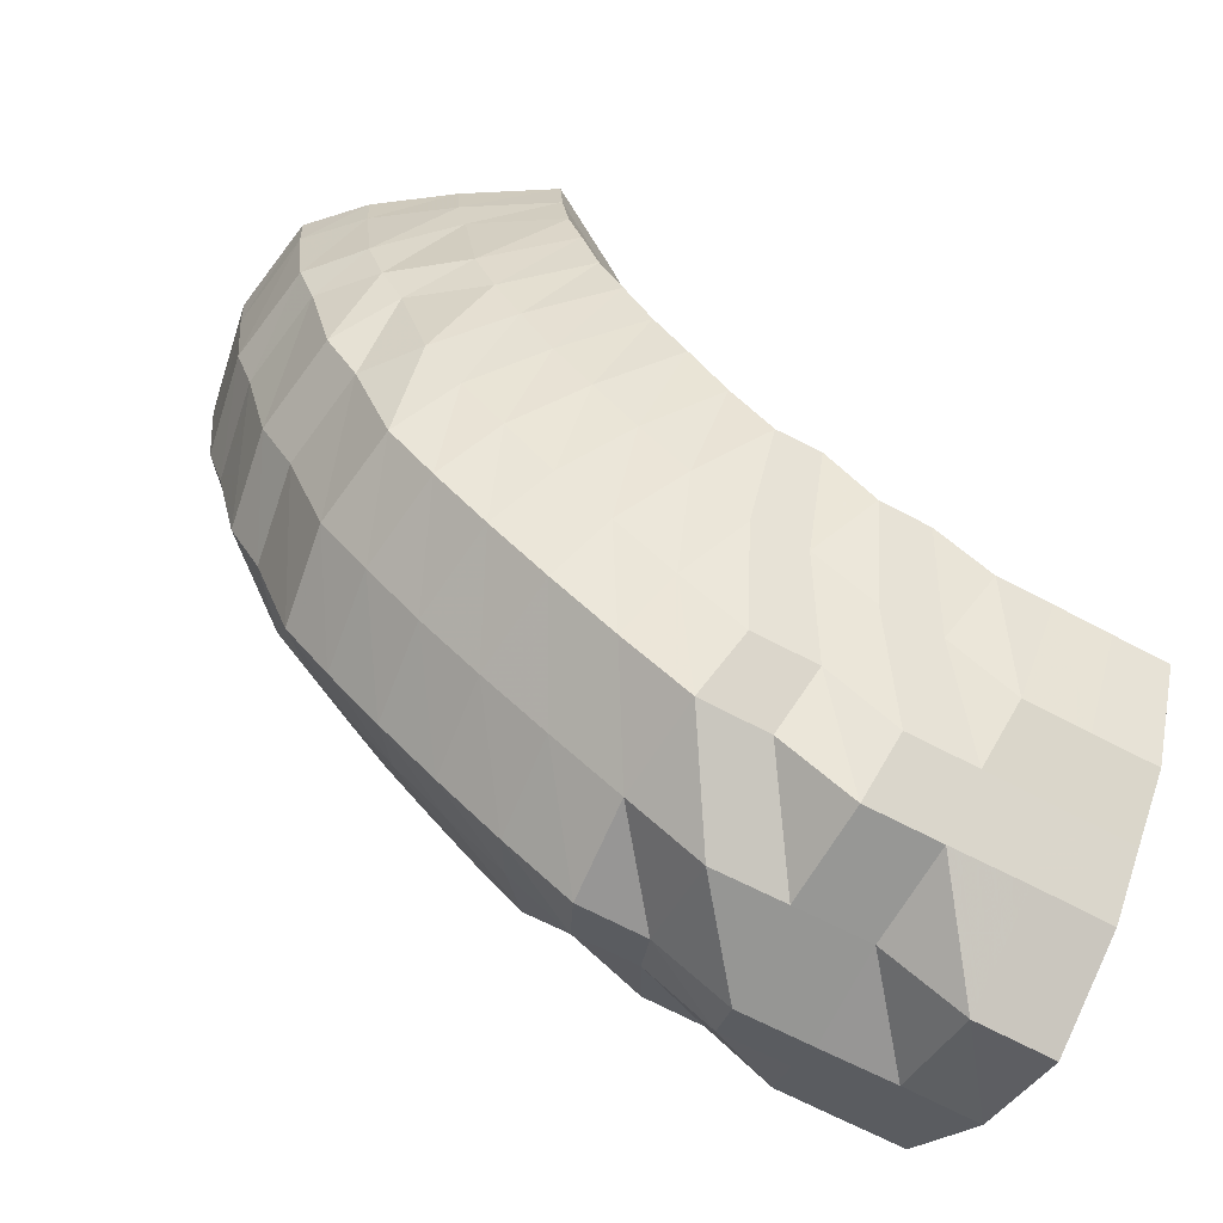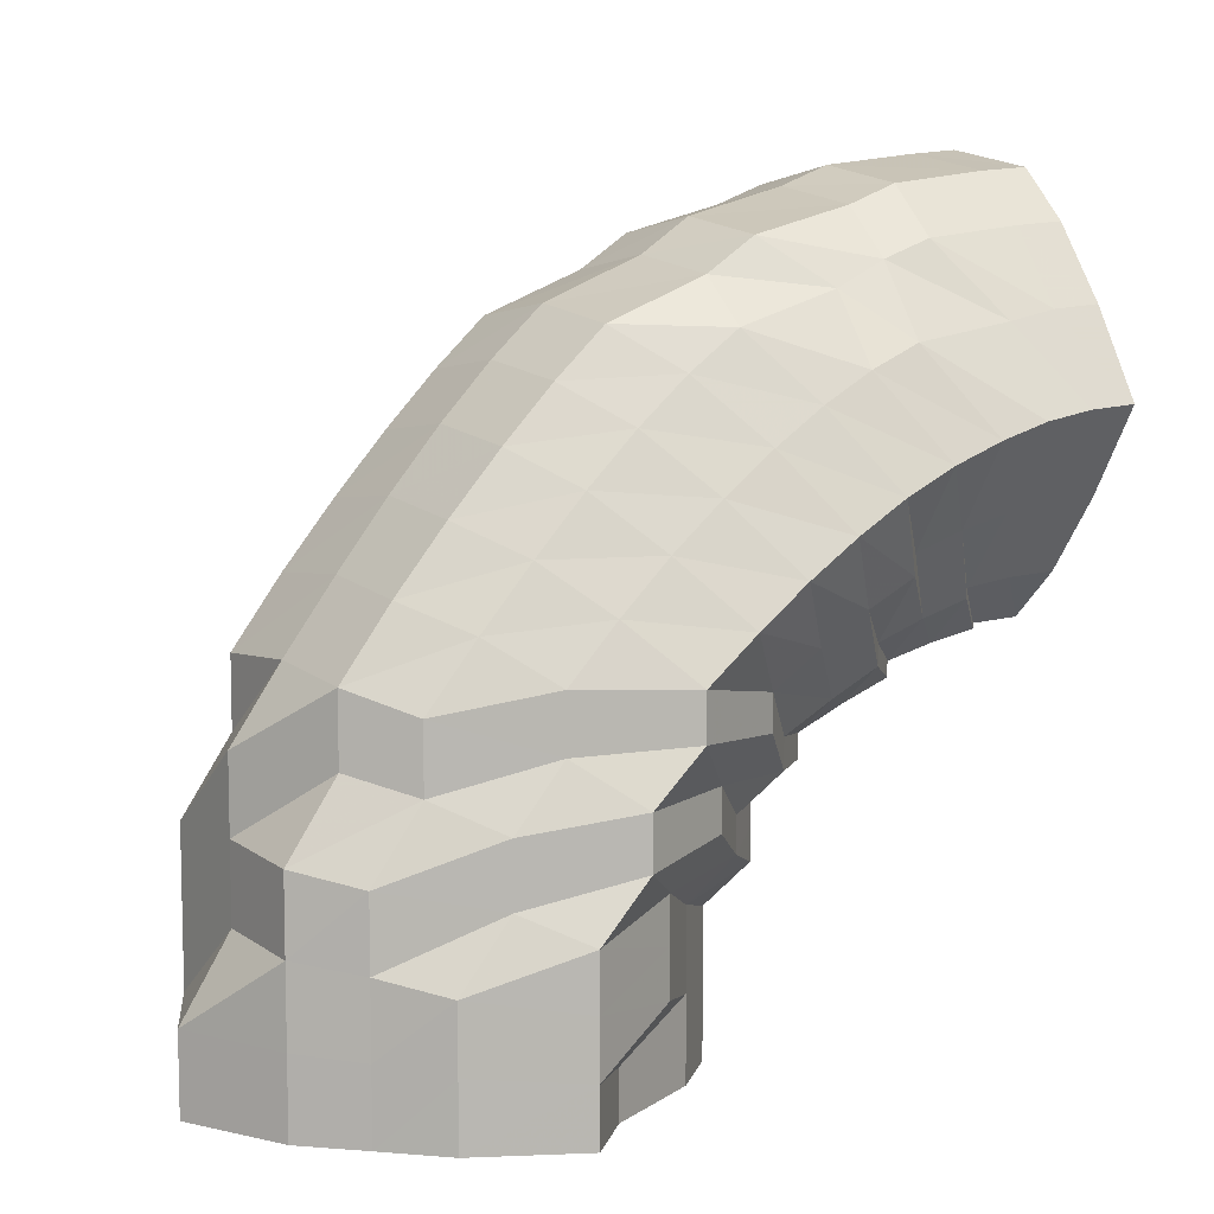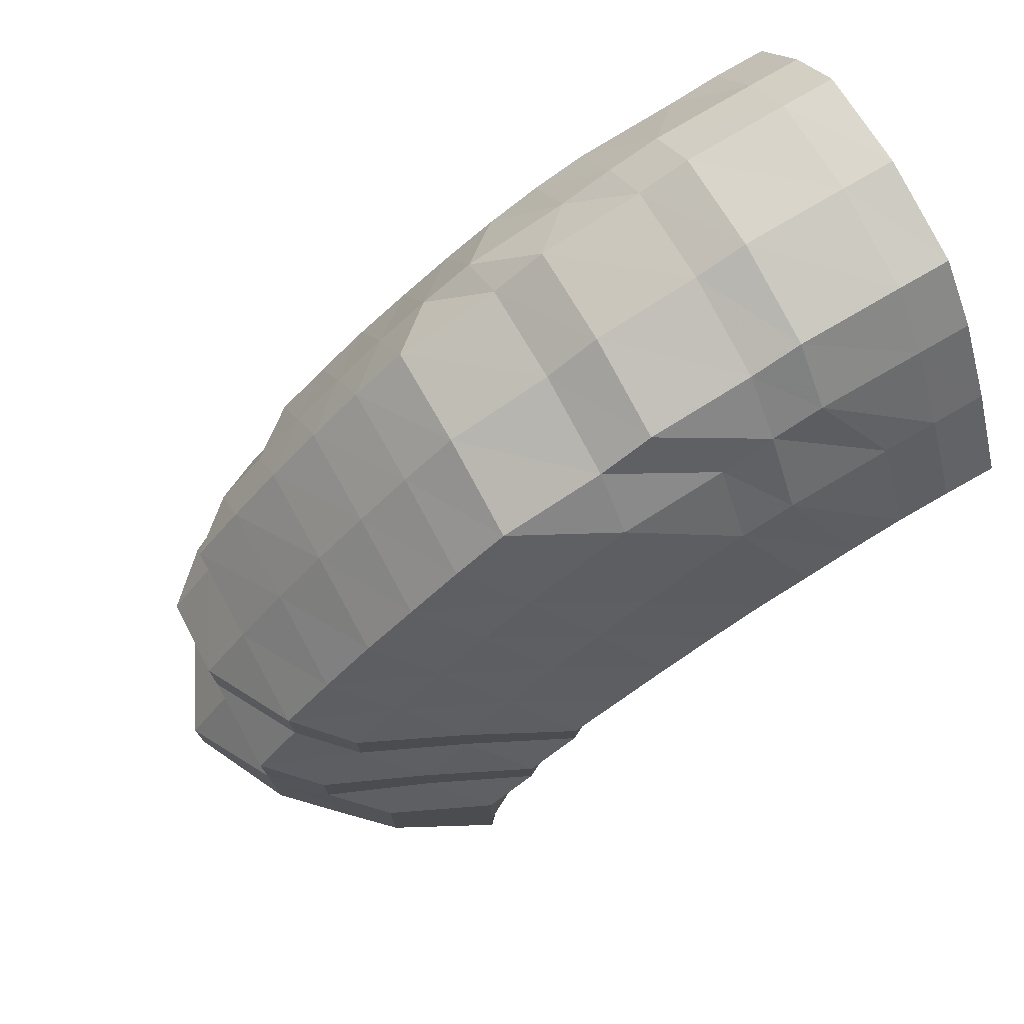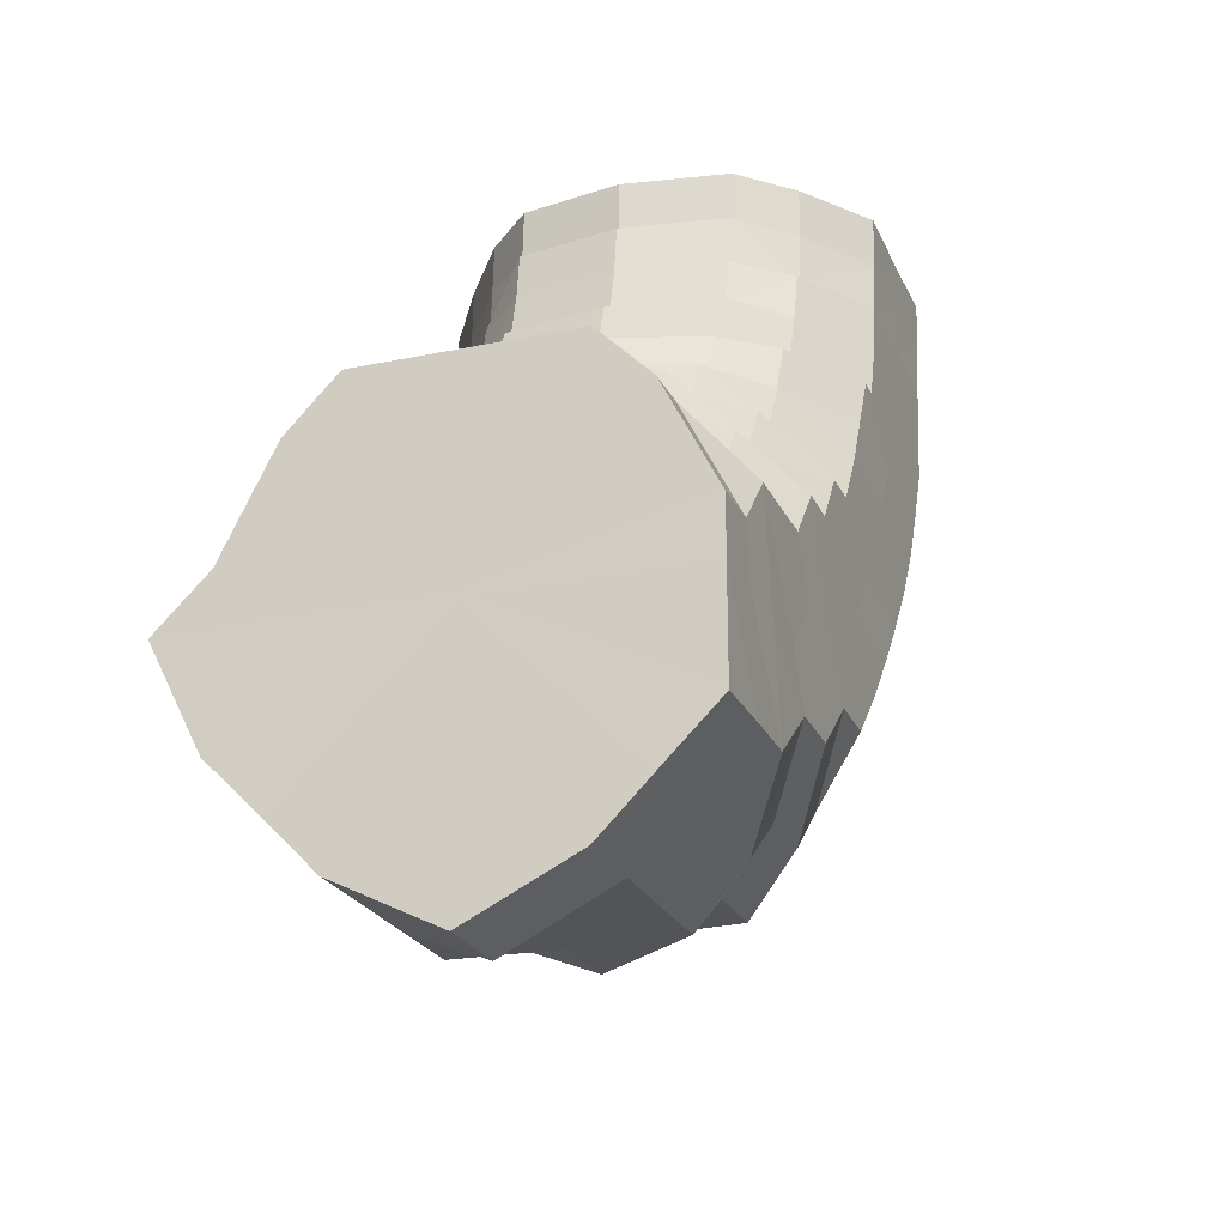
<metadata>
{"format":"obj","ext":"obj","renderer":"f3d","projection":"perspective","resolution":1024,"background":"white","views":[{"elev":-67.9,"azim":62.3,"up":"+Y"},{"elev":8.4,"azim":57.4,"up":"+Z"},{"elev":74.8,"azim":61.1,"up":"+Z"},{"elev":-23.3,"azim":-160.5,"up":"+Y"}]}
</metadata>
<code>
o 11963
v 2226 1856 14.53
v 2226 1856 14.55
v 2226 1856 14.53
v 2226 1856 14.55
v 2226 1856 14.53
v 2226 1856 14.53
v 2226 1856 14.54
v 2226 1856 14.53
v 2226 1856 14.53
v 2226 1856 14.56
v 2226 1856 14.56
v 2226 1856 14.56
v 2226 1856 14.56
v 2226 1856 14.58
v 2226 1856 14.55
v 2226 1856 14.53
v 2226 1856 14.53
v 2226 1856 14.58
v 2226 1856 14.56
v 2226 1856 14.57
v 2226 1856 14.54
v 2226 1856 14.53
v 2226 1856 14.53
v 2226 1856 14.56
v 2226 1856 14.57
v 2226 1856 14.56
v 2226 1856 14.57
v 2226 1856 14.56
v 2226 1856 14.54
v 2226 1856 14.53
v 2226 1856 14.53
v 2226 1856 14.55
v 2226 1856 14.54
v 2226 1856 14.53
v 2226 1856 14.53
v 2226 1856 14.56
v 2226 1856 14.55
v 2226 1856 14.57
v 2226 1856 14.54
v 2226 1856 14.53
v 2226 1856 14.53
v 2226 1856 14.57
v 2226 1856 14.56
v 2226 1856 14.53
v 2226 1856 14.54
v 2226 1856 14.53
v 2226 1856 14.53
v 2226 1856 14.54
v 2226 1856 14.53
v 2226 1856 14.55
v 2226 1856 14.54
v 2226 1856 14.55
v 2226 1856 14.55
v 2226 1856 14.56
v 2226 1856 14.56
v 2226 1856 14.55
v 2226 1856 14.56
v 2226 1856 14.54
v 2226 1856 14.56
v 2226 1856 14.55
v 2226 1856 14.54
v 2226 1856 14.53
v 2226 1856 14.54
v 2226 1856 14.53
v 2226 1856 14.54
v 2226 1856 14.53
v 2226 1856 14.53
v 2226 1856 14.55
v 2226 1856 14.55
v 2226 1856 14.56
v 2226 1856 14.56
v 2226 1856 14.57
v 2226 1856 14.54
v 2226 1856 14.53
v 2226 1856 14.53
v 2226 1856 14.55
v 2226 1856 14.54
v 2226 1856 14.53
v 2226 1856 14.53
v 2226 1856 14.55
v 2226 1856 14.56
v 2226 1856 14.57
v 2226 1856 14.57
v 2226 1856 14.58
v 2226 1856 14.54
v 2226 1856 14.53
v 2226 1856 14.53
v 2226 1856 14.56
v 2226 1856 14.54
v 2226 1856 14.53
v 2226 1856 14.53
v 2226 1856 14.57
v 2226 1856 14.59
v 2226 1856 14.58
v 2226 1856 14.59
v 2226 1856 14.59
v 2226 1856 14.59
v 2226 1856 14.61
v 2226 1856 14.59
v 2226 1856 14.6
v 2226 1856 14.6
v 2226 1856 14.58
v 2226 1856 14.57
v 2226 1856 14.59
v 2226 1856 14.58
v 2226 1856 14.58
v 2226 1856 14.59
v 2226 1856 14.57
v 2226 1856 14.58
v 2226 1856 14.58
v 2226 1856 14.56
v 2226 1856 14.57
v 2226 1856 14.56
v 2226 1856 14.57
v 2226 1856 14.56
v 2226 1856 14.57
v 2226 1856 14.57
v 2226 1856 14.58
v 2226 1856 14.58
v 2226 1856 14.58
v 2226 1856 14.58
v 2226 1856 14.59
v 2226 1856 14.59
v 2226 1856 14.6
v 2226 1856 14.6
v 2226 1856 14.61
v 2226 1856 14.6
v 2226 1856 14.62
v 2226 1856 14.62
v 2226 1856 14.62
v 2226 1856 14.63
v 2226 1856 14.61
v 2226 1856 14.63
v 2226 1856 14.62
v 2226 1856 14.6
v 2226 1856 14.61
v 2226 1856 14.6
v 2226 1856 14.59
v 2226 1856 14.61
v 2226 1856 14.58
v 2226 1856 14.6
v 2226 1856 14.59
v 2226 1856 14.58
v 2226 1856 14.58
v 2226 1856 14.57
v 2226 1856 14.58
v 2226 1856 14.58
v 2226 1856 14.58
v 2226 1856 14.58
v 2226 1856 14.59
v 2226 1856 14.59
v 2226 1856 14.6
v 2226 1856 14.6
v 2226 1856 14.61
v 2226 1856 14.61
v 2226 1856 14.62
v 2226 1856 14.62
v 2226 1856 14.63
v 2226 1856 14.63
v 2226 1856 14.64
v 2226 1856 14.64
v 2226 1856 14.64
v 2226 1856 14.65
v 2226 1856 14.63
v 2226 1856 14.65
v 2226 1856 14.64
v 2226 1856 14.62
v 2226 1856 14.63
v 2226 1856 14.62
v 2226 1856 14.61
v 2226 1856 14.63
v 2226 1856 14.59
v 2226 1856 14.61
v 2226 1856 14.6
v 2226 1856 14.59
v 2226 1856 14.59
v 2226 1856 14.58
v 2226 1856 14.59
v 2226 1856 14.59
v 2226 1856 14.59
v 2226 1856 14.59
v 2226 1856 14.6
v 2226 1856 14.6
v 2226 1856 14.61
v 2226 1856 14.61
v 2226 1856 14.62
v 2226 1856 14.59
v 2226 1856 14.61
v 2226 1856 14.62
v 2226 1856 14.6
v 2226 1856 14.62
v 2226 1856 14.6
v 2226 1856 14.63
v 2226 1856 14.59
v 2226 1856 14.6
v 2226 1856 14.61
v 2226 1856 14.62
v 2226 1856 14.61
v 2226 1856 14.6
v 2226 1856 14.62
v 2226 1856 14.63
v 2226 1856 14.61
v 2226 1856 14.64
v 2226 1856 14.64
v 2226 1856 14.64
v 2226 1856 14.63
v 2226 1856 14.66
v 2226 1856 14.64
v 2226 1856 14.66
v 2226 1856 14.66
v 2226 1856 14.66
v 2226 1856 14.63
v 2226 1856 14.64
v 2226 1856 14.63
v 2226 1856 14.61
v 2226 1856 14.6
v 2226 1856 14.6
v 2226 1856 14.63
v 2226 1856 14.61
v 2226 1856 14.61
v 2226 1856 14.61
v 2226 1856 14.6
v 2226 1856 14.64
v 2226 1856 14.63
v 2226 1856 14.61
v 2226 1856 14.66
v 2226 1856 14.64
v 2226 1856 14.68
v 2226 1856 14.6
v 2226 1856 14.6
v 2226 1856 14.6
v 2226 1856 14.6
v 2226 1856 14.61
v 2226 1856 14.6
v 2226 1856 14.6
v 2226 1856 14.6
v 2226 1856 14.6
v 2226 1856 14.6
v 2226 1856 14.6
v 2226 1856 14.6
v 2226 1856 14.6
v 2226 1856 14.6
v 2226 1856 14.6
v 2226 1856 14.61
v 2226 1856 14.61
v 2226 1856 14.6
v 2226 1856 14.63
v 2226 1856 14.63
v 2226 1856 14.61
v 2226 1856 14.64
v 2226 1856 14.61
v 2226 1856 14.64
v 2226 1856 14.63
v 2226 1856 14.63
v 2226 1856 14.61
v 2226 1856 14.64
v 2226 1856 14.62
v 2226 1856 14.64
v 2226 1856 14.66
v 2226 1856 14.62
v 2226 1856 14.66
v 2226 1856 14.64
v 2226 1856 14.65
v 2226 1856 14.61
v 2226 1856 14.63
v 2226 1856 14.65
v 2226 1856 14.62
v 2226 1856 14.64
v 2226 1856 14.6
v 2226 1856 14.65
v 2226 1856 14.6
v 2226 1856 14.59
v 2226 1856 14.59
v 2226 1856 14.6
v 2226 1856 14.6
v 2226 1856 14.6
v 2226 1856 14.6
v 2226 1856 14.66
v 2226 1856 14.66
v 2226 1856 14.66
v 2226 1856 14.67
v 2226 1856 14.66
v 2226 1856 14.65
v 2226 1856 14.67
v 2226 1856 14.67
v 2226 1856 14.64
v 2226 1856 14.66
v 2226 1856 14.67
v 2226 1856 14.63
v 2226 1856 14.65
v 2226 1856 14.67
v 2226 1856 14.68
v 2226 1856 14.68
v 2226 1856 14.67
v 2226 1856 14.67
v 2226 1856 14.68
v 2226 1856 14.68
v 2226 1856 14.66
v 2226 1856 14.64
v 2226 1856 14.68
v 2226 1856 14.66
v 2226 1856 14.66
v 2226 1856 14.68
v 2226 1856 14.69
v 2226 1856 14.68
v 2226 1856 14.68
v 2226 1856 14.69
v 2226 1856 14.69
v 2226 1856 14.69
v 2226 1856 14.68
v 2226 1856 14.68
v 2226 1856 14.69
v 2226 1856 14.69
v 2226 1856 14.69
v 2226 1856 14.69
v 2226 1856 14.68
v 2226 1856 14.67
v 2226 1856 14.68
v 2226 1856 14.67
v 2226 1856 14.68
v 2226 1856 14.65
v 2226 1856 14.66
v 2226 1856 14.65
v 2226 1856 14.66
v 2226 1856 14.64
v 2226 1856 14.63
v 2226 1856 14.62
v 2226 1856 14.63
v 2226 1856 14.61
v 2226 1856 14.61
v 2226 1856 14.61
v 2226 1856 14.6
v 2226 1856 14.61
v 2226 1856 14.61
v 2226 1856 14.6
v 2226 1856 14.6
v 2226 1856 14.6
v 2226 1856 14.6
v 2226 1856 14.6
v 2226 1856 14.53
v 2226 1856 14.53
v 2226 1856 14.53
v 2226 1856 14.53
v 2226 1856 14.53
v 2226 1856 14.53
v 2226 1856 14.53
v 2226 1856 14.53
v 2226 1856 14.53
v 2226 1856 14.53
v 2226 1856 14.53
v 2226 1856 14.53
v 2226 1856 14.53
v 2226 1856 14.53
v 2226 1856 14.53
v 2226 1856 14.53
v 2226 1856 14.53
f 1 2 3
f 3 4 5
f 2 4 6
f 5 7 8
f 4 7 9
f 2 10 4
f 4 11 7
f 10 11 4
f 11 12 7
f 13 10 2
f 10 14 11
f 15 13 2
f 15 2 16
f 17 15 1
f 13 18 10
f 18 14 10
f 19 13 15
f 20 18 13
f 19 20 13
f 21 19 15
f 21 15 22
f 23 21 17
f 24 19 21
f 25 20 19
f 24 25 19
f 26 27 25
f 28 25 24
f 29 24 21
f 29 21 30
f 31 29 23
f 32 24 29
f 32 28 24
f 33 32 29
f 33 29 34
f 35 33 31
f 36 28 32
f 37 32 33
f 37 36 32
f 36 38 28
f 39 37 33
f 39 33 40
f 41 39 35
f 38 42 43
f 44 45 41
f 45 39 46
f 47 48 44
f 48 45 49
f 45 50 39
f 50 37 39
f 48 51 45
f 51 50 45
f 50 52 37
f 52 36 37
f 51 53 50
f 53 52 50
f 52 54 36
f 54 38 36
f 53 55 52
f 55 54 52
f 56 53 51
f 57 55 53
f 56 57 53
f 58 56 51
f 58 51 48
f 59 57 56
f 60 56 58
f 60 59 56
f 61 58 48
f 61 48 62
f 63 60 58
f 63 58 61
f 64 61 47
f 65 63 61
f 65 61 66
f 67 65 64
f 68 63 65
f 69 60 63
f 68 69 63
f 69 70 60
f 70 59 60
f 71 69 68
f 72 70 69
f 71 72 69
f 73 68 65
f 73 65 74
f 75 73 67
f 76 68 73
f 76 71 68
f 77 76 73
f 77 73 78
f 79 77 75
f 80 76 77
f 81 71 76
f 80 81 76
f 81 82 71
f 82 72 71
f 83 81 80
f 84 82 81
f 83 84 81
f 85 80 77
f 85 77 86
f 87 85 79
f 88 80 85
f 88 83 80
f 89 88 85
f 8 89 87
f 89 85 90
f 7 89 91
f 7 12 89
f 12 88 89
f 92 83 88
f 12 92 88
f 92 93 83
f 93 84 83
f 94 92 12
f 11 94 12
f 14 94 11
f 94 95 92
f 95 93 92
f 14 96 94
f 96 95 94
f 97 96 14
f 18 97 14
f 96 98 95
f 99 97 18
f 20 99 18
f 97 100 96
f 100 98 96
f 99 101 97
f 101 100 97
f 102 99 20
f 25 102 20
f 103 102 25
f 102 104 99
f 104 101 99
f 103 105 102
f 105 104 102
f 106 105 103
f 38 106 103
f 105 107 104
f 108 106 38
f 54 108 38
f 106 109 105
f 109 107 105
f 108 110 106
f 110 109 106
f 111 108 54
f 55 111 54
f 112 110 108
f 111 112 108
f 113 111 55
f 57 113 55
f 114 112 111
f 113 114 111
f 115 113 57
f 59 115 57
f 116 114 113
f 115 116 113
f 117 115 59
f 70 117 59
f 118 116 115
f 117 118 115
f 119 117 70
f 72 119 70
f 120 118 117
f 119 120 117
f 121 119 72
f 82 121 72
f 122 120 119
f 121 122 119
f 123 121 82
f 84 123 82
f 124 122 121
f 123 124 121
f 125 123 84
f 93 125 84
f 126 124 123
f 125 126 123
f 127 125 93
f 95 127 93
f 98 127 95
f 127 128 125
f 128 126 125
f 98 129 127
f 129 128 127
f 130 129 98
f 100 130 98
f 129 131 128
f 132 130 100
f 101 132 100
f 130 133 129
f 133 131 129
f 132 134 130
f 134 133 130
f 135 132 101
f 104 135 101
f 107 135 104
f 135 136 132
f 136 134 132
f 107 137 135
f 137 136 135
f 138 137 107
f 109 138 107
f 137 139 136
f 140 138 109
f 110 140 109
f 138 141 137
f 141 139 137
f 140 142 138
f 142 141 138
f 143 140 110
f 112 143 110
f 144 142 140
f 143 144 140
f 145 143 112
f 114 145 112
f 146 144 143
f 145 146 143
f 147 145 114
f 116 147 114
f 148 146 145
f 147 148 145
f 149 147 116
f 118 149 116
f 150 148 147
f 149 150 147
f 151 149 118
f 120 151 118
f 152 150 149
f 151 152 149
f 153 151 120
f 122 153 120
f 154 152 151
f 153 154 151
f 155 153 122
f 124 155 122
f 156 154 153
f 155 156 153
f 157 155 124
f 126 157 124
f 158 156 155
f 157 158 155
f 159 157 126
f 128 159 126
f 131 159 128
f 159 160 157
f 160 158 157
f 131 161 159
f 161 160 159
f 162 161 131
f 133 162 131
f 161 163 160
f 164 162 133
f 134 164 133
f 162 165 161
f 165 163 161
f 164 166 162
f 166 165 162
f 167 164 134
f 136 167 134
f 139 167 136
f 167 168 164
f 168 166 164
f 139 169 167
f 169 168 167
f 170 169 139
f 141 170 139
f 169 171 168
f 172 170 141
f 142 172 141
f 170 173 169
f 173 171 169
f 172 174 170
f 174 173 170
f 175 172 142
f 144 175 142
f 176 174 172
f 175 176 172
f 177 175 144
f 146 177 144
f 178 176 175
f 177 178 175
f 179 177 146
f 148 179 146
f 180 178 177
f 179 180 177
f 181 179 148
f 150 181 148
f 182 180 179
f 181 182 179
f 182 183 180
f 184 181 150
f 152 184 150
f 185 182 181
f 184 185 181
f 186 183 182
f 185 186 182
f 183 187 180
f 180 187 178
f 183 188 187
f 186 189 190
f 191 188 192
f 193 186 185
f 187 194 178
f 178 194 176
f 188 195 187
f 187 195 194
f 188 196 195
f 197 196 188
f 198 199 195
f 200 197 188
f 197 201 202
f 203 197 200
f 204 203 200
f 203 205 197
f 205 206 197
f 207 203 204
f 205 208 206
f 209 205 203
f 207 209 203
f 209 210 205
f 210 208 205
f 210 211 208
f 208 212 206
f 208 213 212
f 214 212 215
f 215 216 217
f 212 218 219
f 212 219 220
f 220 221 222
f 223 224 212
f 224 225 219
f 226 223 208
f 223 224 227
f 226 223 227
f 224 225 227
f 228 226 227
f 228 226 210
f 225 229 227
f 225 229 230
f 231 230 232
f 233 234 231
f 234 235 236
f 229 237 227
f 229 237 238
f 236 238 239
f 235 240 239
f 236 239 241
f 237 242 227
f 237 242 243
f 242 244 227
f 242 244 245
f 243 246 245
f 244 247 227
f 244 247 248
f 245 249 248
f 247 250 227
f 243 245 251
f 239 243 251
f 247 250 252
f 248 253 252
f 251 245 254
f 245 248 254
f 239 251 255
f 248 252 256
f 254 248 256
f 241 239 255
f 251 254 257
f 255 251 257
f 254 256 258
f 257 254 258
f 256 252 259
f 255 257 260
f 258 256 261
f 256 259 261
f 257 258 262
f 260 257 262
f 258 261 263
f 262 258 263
f 264 255 260
f 241 255 264
f 260 262 265
f 262 263 266
f 265 262 266
f 267 260 265
f 264 260 267
f 267 265 171
f 173 267 171
f 171 265 268
f 265 266 268
f 171 268 168
f 168 268 166
f 269 267 173
f 269 264 267
f 174 269 173
f 268 270 166
f 268 266 270
f 166 270 165
f 271 264 269
f 272 269 174
f 272 271 269
f 176 272 174
f 271 241 264
f 194 272 176
f 194 273 272
f 273 271 272
f 195 273 194
f 195 274 273
f 273 275 271
f 275 241 271
f 274 275 273
f 275 236 241
f 274 216 275
f 276 277 275
f 266 278 270
f 266 263 278
f 270 278 279
f 270 279 165
f 165 279 163
f 263 280 278
f 263 261 280
f 278 281 279
f 278 280 281
f 279 282 163
f 279 281 282
f 163 282 283
f 163 283 160
f 160 283 158
f 261 284 280
f 261 259 284
f 280 285 281
f 280 284 285
f 283 286 158
f 158 286 156
f 283 287 286
f 282 287 283
f 281 288 282
f 282 288 287
f 281 285 288
f 286 289 156
f 156 289 154
f 287 290 286
f 286 290 289
f 288 291 287
f 287 291 290
f 285 292 288
f 288 292 291
f 285 293 292
f 284 293 285
f 292 294 291
f 284 295 293
f 259 295 284
f 293 296 292
f 292 296 294
f 295 297 293
f 293 297 296
f 259 298 295
f 252 298 259
f 252 299 298
f 298 300 295
f 295 300 297
f 298 301 300
f 250 302 298
f 250 302 227
f 302 303 300
f 302 303 227
f 303 304 227
f 303 304 305
f 300 305 297
f 300 306 305
f 304 307 227
f 307 308 227
f 308 228 227
f 304 307 309
f 308 228 310
f 307 308 311
f 305 312 309
f 309 313 311
f 311 314 310
f 305 309 315
f 297 305 315
f 297 315 296
f 310 316 210
f 310 210 209
f 317 310 209
f 311 310 317
f 317 209 207
f 309 311 318
f 318 311 317
f 315 309 318
f 319 317 207
f 318 317 319
f 315 318 320
f 296 315 320
f 320 318 319
f 296 320 294
f 319 207 321
f 321 207 204
f 320 319 322
f 322 319 321
f 294 320 322
f 321 204 193
f 193 204 186
f 322 321 323
f 323 321 193
f 294 322 324
f 324 322 323
f 291 294 324
f 291 324 290
f 290 324 325
f 324 323 325
f 290 325 289
f 323 193 326
f 325 323 326
f 326 193 185
f 326 185 184
f 325 326 327
f 289 325 327
f 327 326 184
f 289 327 154
f 327 184 152
f 154 327 152
f 328 329 330
f 330 331 332
f 333 334 335
f 335 336 337
f 337 338 339
f 340 341 342
f 341 343 342
f 344 340 342
f 343 345 342
f 346 344 342
f 345 347 342
f 348 346 342
f 347 349 342
f 350 348 342
f 349 351 342
f 352 350 342
f 351 353 342
f 354 352 342
f 353 355 342
f 356 354 342
f 355 356 342

</code>
